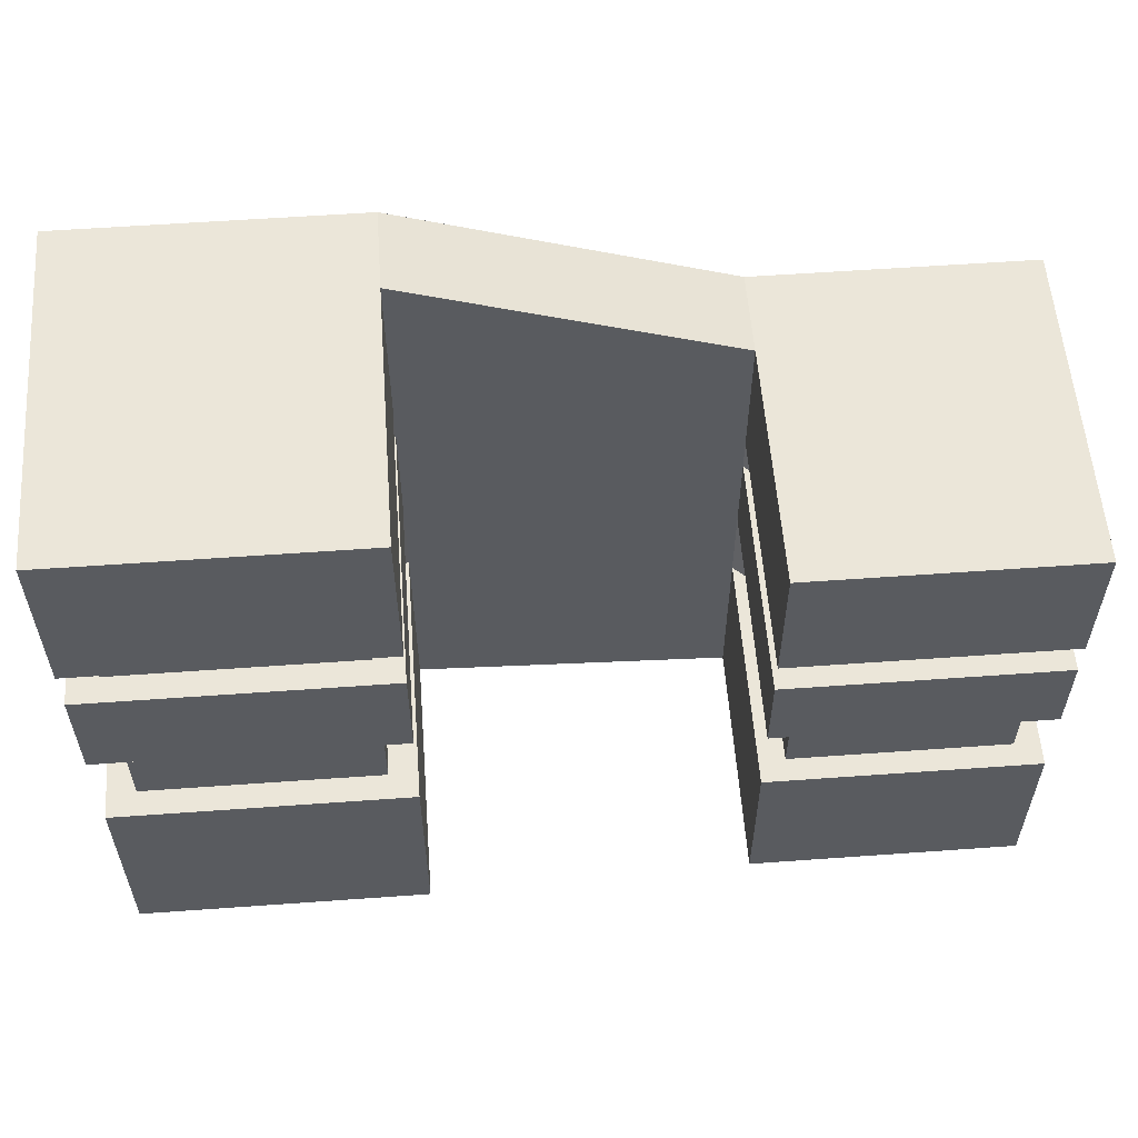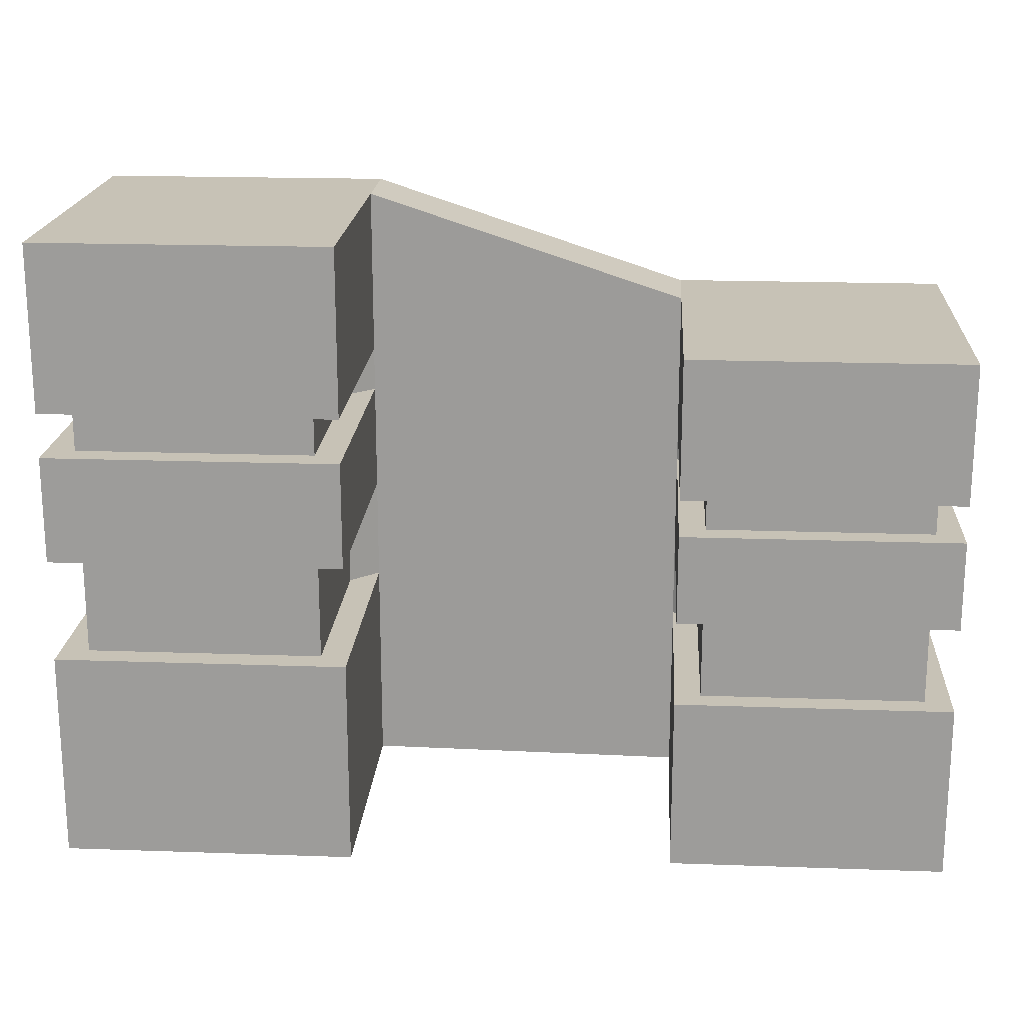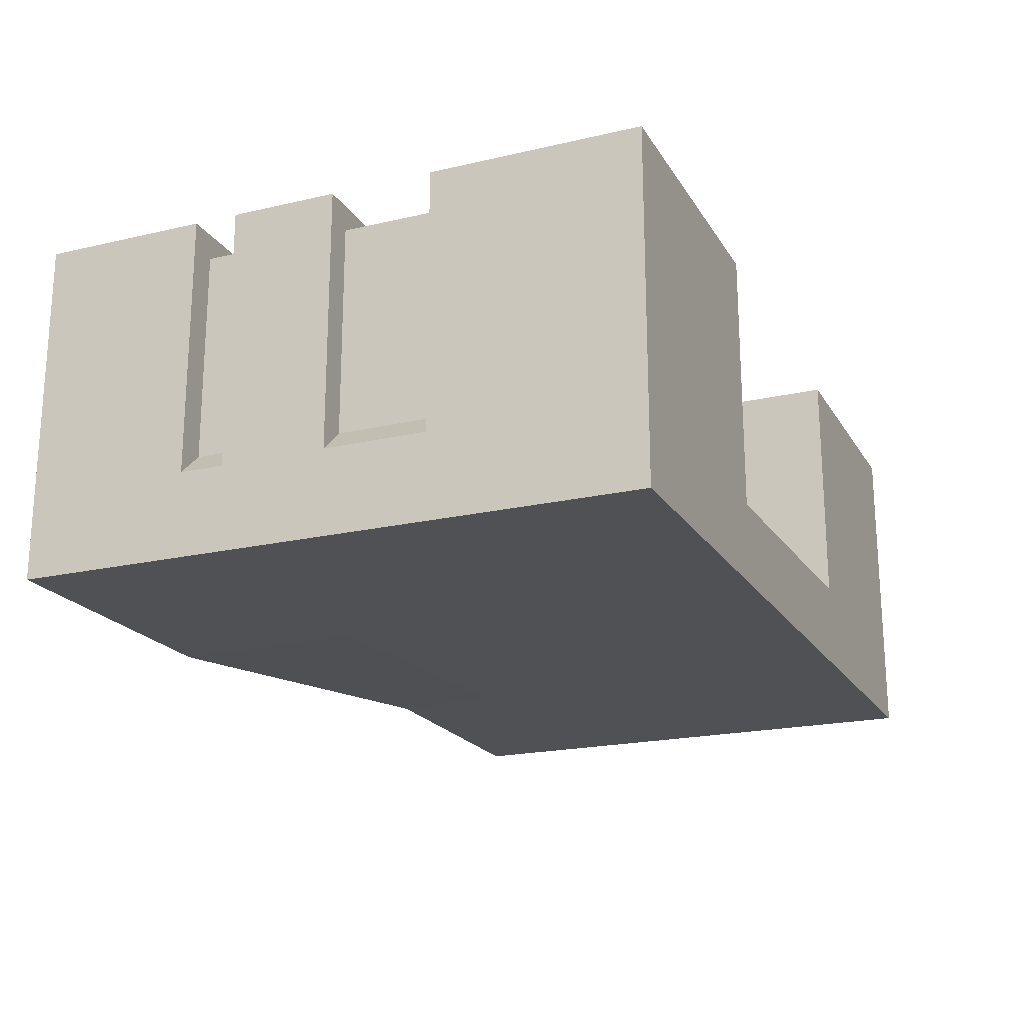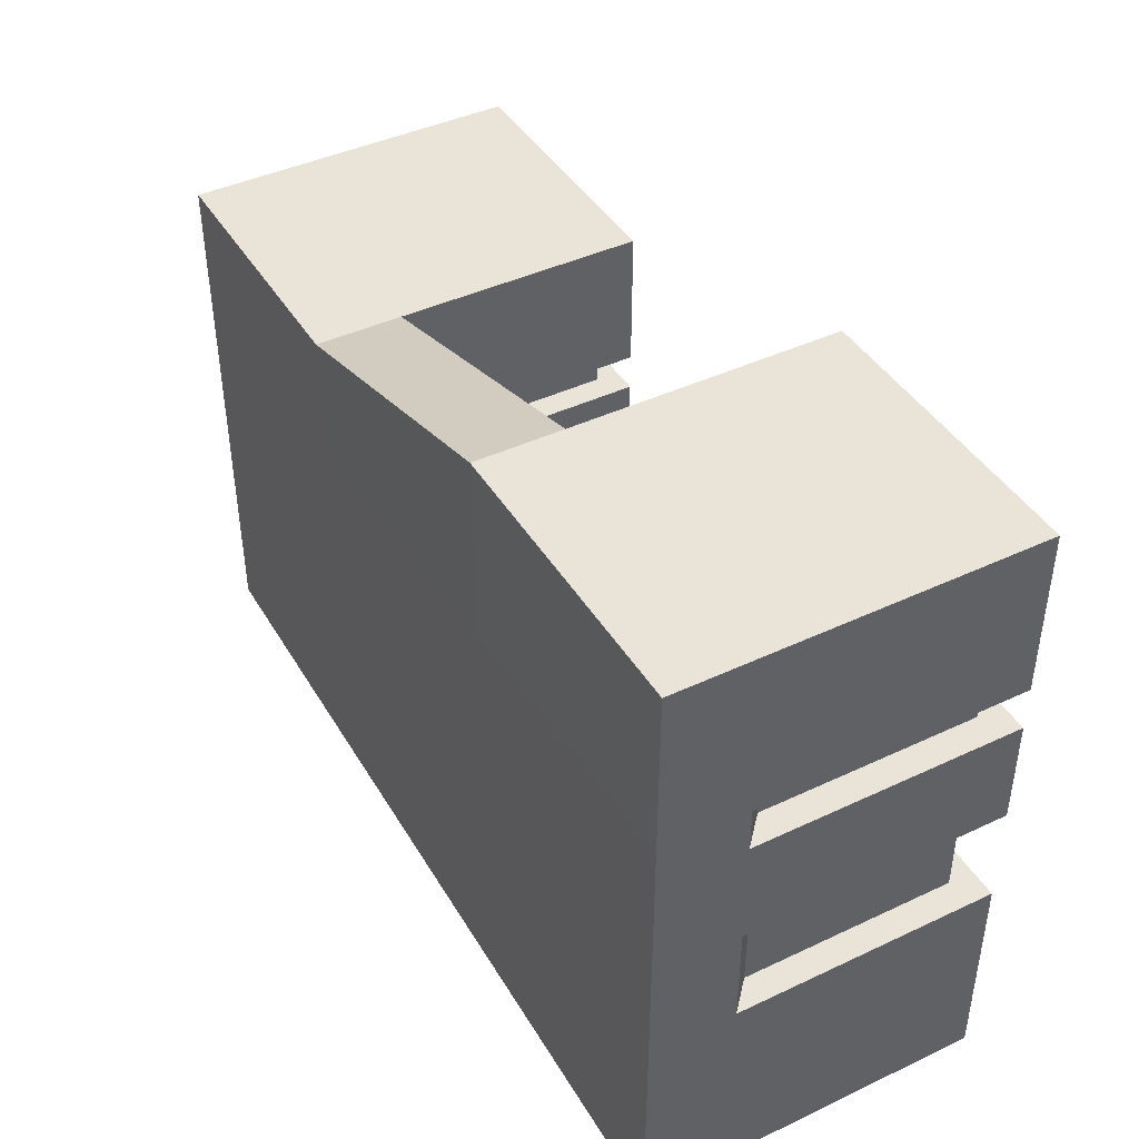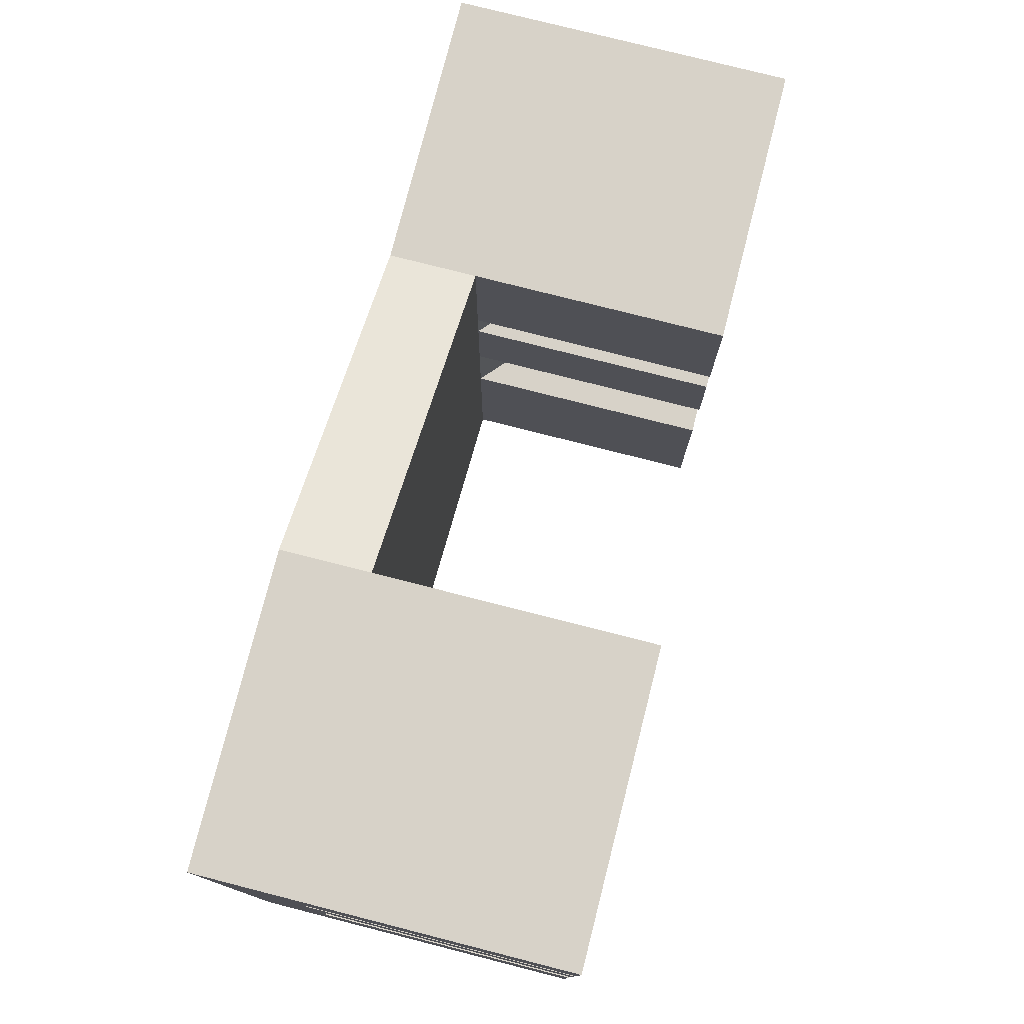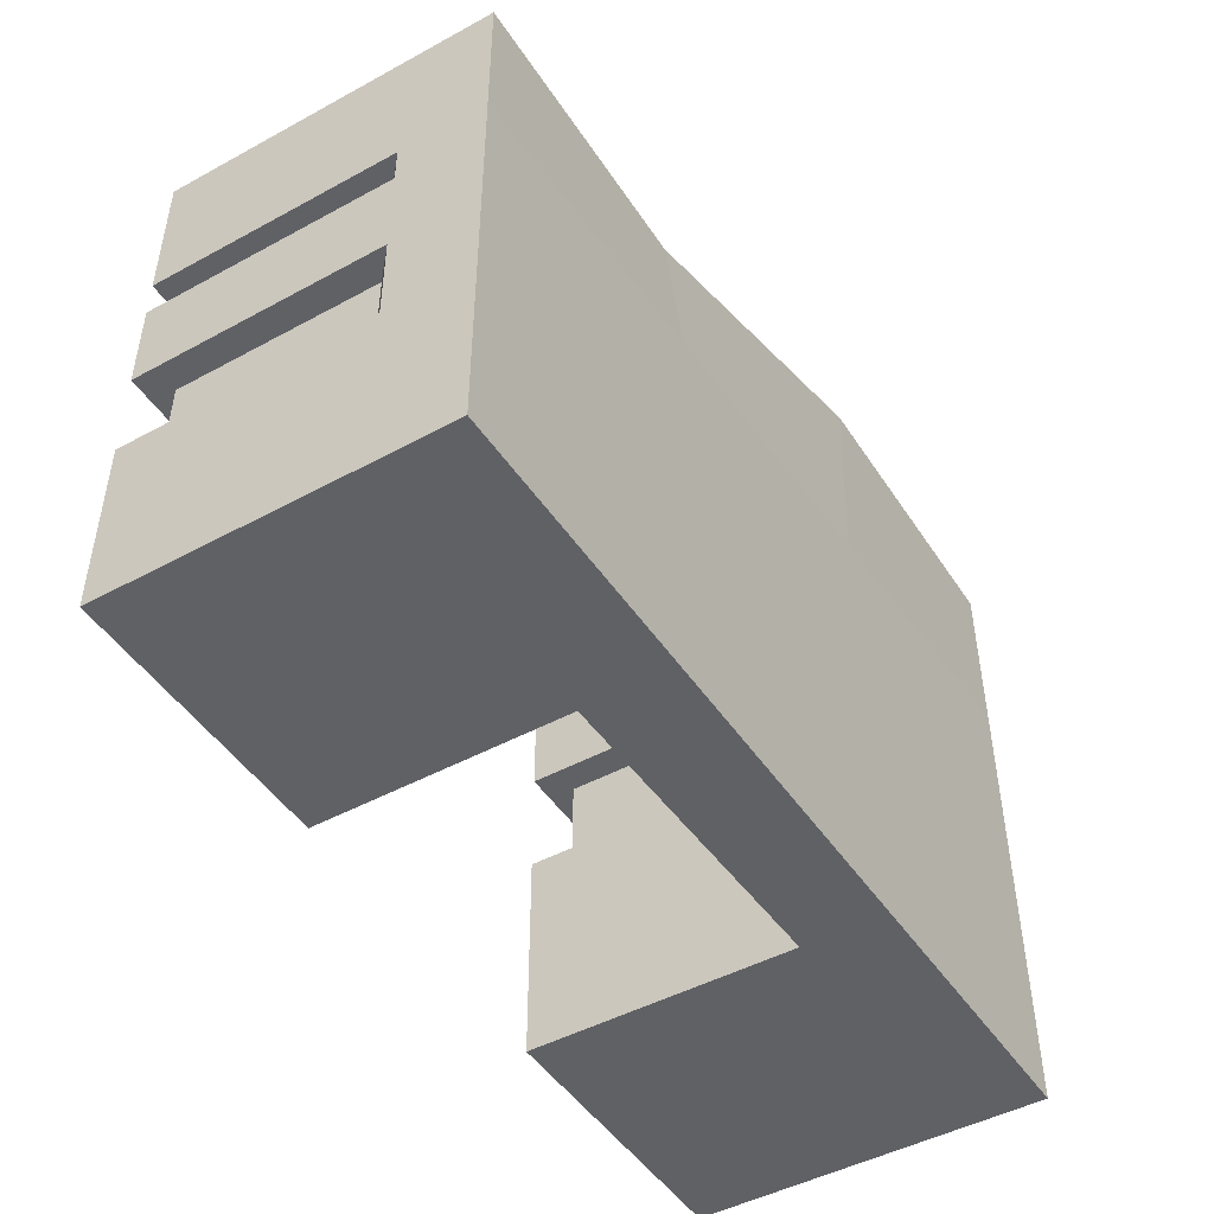
<metadata>
{"format":"obj","ext":"obj","renderer":"f3d","projection":"perspective","resolution":1024,"background":"white","views":[{"elev":56.9,"azim":-4.3,"up":"+Y"},{"elev":19.2,"azim":3.8,"up":"+Y"},{"elev":-20.2,"azim":-67.0,"up":"+Z"},{"elev":42.8,"azim":-119.2,"up":"+Y"},{"elev":77.3,"azim":-75.7,"up":"+Y"},{"elev":-47.2,"azim":121.6,"up":"+Y"}]}
</metadata>
<code>
o Cube.001
v -8.279 0.6066 9.316
v -8.279 0.6066 7.099
v -5.823 0.6066 9.316
v -5.823 0.6066 7.099
v -3.093 0.6066 9.239
v -3.093 0.6066 7.176
v -0.7918 0.6066 9.239
v -0.7918 0.6066 7.176
v -3.093 5.043 9.239
v -3.093 5.043 7.176
v -0.7918 5.043 7.176
v -0.7918 5.043 9.239
v -8.279 5.918 9.316
v -8.279 5.918 7.099
v -5.823 5.918 7.099
v -5.823 5.918 9.316
v -0.7918 2.085 7.176
v -0.7918 3.564 7.176
v -0.7918 3.564 9.239
v -0.7918 2.085 9.239
v -3.093 2.085 9.239
v -3.093 3.564 9.239
v -3.093 3.564 7.176
v -3.093 2.085 7.176
v -5.823 4.148 7.099
v -5.823 2.377 7.099
v -5.823 4.148 9.316
v -5.823 2.377 9.316
v -8.279 2.377 9.316
v -8.279 4.148 9.316
v -8.279 4.148 7.099
v -8.279 2.377 7.099
v -0.7918 2.811 7.176
v -0.7918 2.811 9.239
v -3.093 2.811 9.239
v -3.093 2.811 7.176
v -5.823 3.246 7.099
v -5.823 3.246 9.316
v -8.279 3.246 9.316
v -8.279 3.246 7.099
v -0.7918 3.876 7.176
v -3.093 3.876 9.239
v -8.279 4.521 9.316
v -0.7918 3.876 9.239
v -3.093 3.876 7.176
v -5.823 4.521 7.099
v -5.823 4.521 9.316
v -8.279 4.521 7.099
v -6.061 4.521 7.314
v -6.061 4.148 7.314
v -6.061 3.246 7.314
v -6.061 2.377 7.314
v -6.061 4.521 9.101
v -6.061 4.148 9.101
v -6.061 3.246 9.101
v -6.061 2.377 9.101
v -8.04 4.521 7.314
v -8.04 4.148 7.314
v -8.04 3.246 7.314
v -8.04 2.377 7.314
v -8.04 2.377 9.101
v -8.04 4.148 9.101
v -8.04 3.246 9.101
v -8.04 4.521 9.101
v -1.012 3.876 9.041
v -1.012 3.564 9.041
v -1.012 2.811 9.041
v -1.012 2.085 9.041
v -2.873 3.876 7.373
v -2.873 3.564 7.373
v -2.873 2.811 7.373
v -2.873 2.085 7.373
v -2.873 2.085 9.041
v -2.873 3.564 9.041
v -1.012 2.085 7.373
v -1.012 3.564 7.373
v -1.012 2.811 7.373
v -2.873 2.811 9.041
v -1.012 3.876 7.373
v -2.873 3.876 9.041
v -3.093 0.6066 8.207
v -0.7918 0.6066 8.207
v -3.093 5.043 8.207
v -0.7918 5.043 8.207
v -3.093 2.085 8.207
v -3.093 3.564 8.207
v -0.7918 2.085 8.207
v -0.7918 3.564 8.207
v -0.7918 2.811 8.207
v -3.093 2.811 8.207
v -3.093 3.876 8.207
v -0.7918 3.876 8.207
v -2.873 2.085 8.207
v -2.873 3.564 8.207
v -1.012 2.085 8.207
v -1.012 3.564 8.207
v -1.012 2.811 8.207
v -2.873 2.811 8.207
v -2.873 3.876 8.207
v -1.012 3.876 8.207
v -8.279 0.6066 8.207
v -5.823 0.6066 8.207
v -8.279 5.918 8.207
v -5.823 5.918 8.207
v -8.279 2.377 8.207
v -8.279 4.148 8.207
v -5.823 2.377 8.207
v -5.823 4.148 8.207
v -5.823 3.246 8.207
v -8.279 3.246 8.207
v -8.279 4.521 8.207
v -5.823 4.521 8.207
v -8.04 2.377 8.207
v -8.04 4.148 8.207
v -6.061 2.377 8.207
v -6.061 4.148 8.207
v -6.061 3.246 8.207
v -8.04 3.246 8.207
v -8.04 4.521 8.207
v -6.061 4.521 8.207
v -8.279 0.6066 6.382
v -0.7918 0.6066 6.459
v -3.093 5.043 6.459
v -0.7918 5.043 6.459
v -8.279 5.918 6.382
v -5.823 5.918 6.382
v -0.7918 2.085 6.459
v -0.7918 3.564 6.459
v -8.279 4.148 6.382
v -8.279 2.377 6.382
v -0.7918 2.811 6.459
v -8.279 3.246 6.382
v -0.7918 3.876 6.459
v -8.279 4.521 6.382
v -5.783 4.306 6.408
v -3.287 4.091 6.433
v -5.783 3.953 6.408
v -3.287 3.759 6.433
v -5.783 3.101 6.408
v -3.287 2.956 6.433
v -5.783 2.28 6.408
v -3.287 2.183 6.433
v -5.783 0.6066 6.408
v -3.287 0.6066 6.433
f 112 46 15 104
f 92 41 11 84
f 84 83 9 12
f 91 42 9 83
f 26 4 6 24
f 42 44 12 9
f 104 103 13 16
f 111 43 13 103
f 43 47 16 13
f 1 3 28 29
f 39 38 27 30
f 101 1 29 105
f 110 39 30 106
f 5 7 20 21
f 35 34 19 22
f 46 25 23 45
f 37 26 24 36
f 81 5 21 85
f 90 35 22 86
f 82 8 17 87
f 89 33 18 88
f 102 4 26 107
f 109 37 25 108
f 105 29 61 113
f 45 23 70 69
f 44 42 80 65
f 25 37 36 23
f 89 34 67 97
f 107 26 52 115
f 109 38 55 117
f 15 46 45 10
f 110 40 59 118
f 26 37 51 52
f 88 18 76 96
f 22 19 66 74
f 87 17 75 95
f 111 48 57 119
f 115 52 51 117
f 113 61 63 118
f 61 56 55 63
f 62 54 53 64
f 114 62 64 119
f 116 50 49 120
f 108 25 50 116
f 106 30 62 114
f 38 39 63 55
f 29 28 56 61
f 47 43 64 53
f 30 27 54 62
f 48 31 58 57
f 112 47 53 120
f 40 32 60 59
f 25 46 49 50
f 95 75 77 97
f 93 73 78 98
f 73 68 67 78
f 74 66 65 80
f 94 74 80 99
f 96 76 79 100
f 85 21 73 93
f 91 45 69 99
f 36 24 72 71
f 90 36 71 98
f 86 22 74 94
f 92 44 65 100
f 17 33 77 75
f 34 35 78 67
f 21 20 68 73
f 18 41 79 76
f 41 92 100 79
f 23 86 94 70
f 35 90 98 78
f 42 91 99 80
f 24 85 93 72
f 66 96 100 65
f 70 94 99 69
f 72 93 98 71
f 68 95 97 67
f 20 87 95 68
f 19 88 96 66
f 33 89 97 77
f 34 89 88 19
f 7 82 87 20
f 36 90 86 23
f 6 81 85 24
f 45 91 83 10
f 11 10 83 84
f 44 92 84 12
f 46 112 120 49
f 31 106 114 58
f 27 108 116 54
f 54 116 120 53
f 58 114 119 57
f 60 113 118 59
f 56 115 117 55
f 43 111 119 64
f 39 110 118 63
f 37 109 117 51
f 28 107 115 56
f 32 105 113 60
f 38 109 108 27
f 3 102 107 28
f 40 110 106 31
f 2 101 105 32
f 48 111 103 14
f 15 14 103 104
f 47 112 104 16
f 2 32 130 121
f 11 41 133 124
f 15 10 123 126
f 14 15 126 125
f 31 48 134 129
f 17 8 122 127
f 40 31 129 132
f 32 40 132 130
f 48 14 125 134
f 33 17 127 131
f 41 18 128 133
f 18 33 131 128
f 10 11 124 123
f 136 133 128 138
f 140 131 127 142
f 139 132 129 137
f 142 127 122 144
f 130 141 143 121
f 141 142 144 143
f 131 140 138 128
f 140 139 137 138
f 132 139 141 130
f 139 140 142 141
f 134 135 137 129
f 135 136 138 137
f 123 136 135 126
f 126 135 134 125
f 124 133 136 123
f 6 4 143 144
f 82 7 5 81
f 81 6 8 82
f 122 8 6 144
f 102 3 1 101
f 101 2 4 102
f 121 143 4 2

</code>
